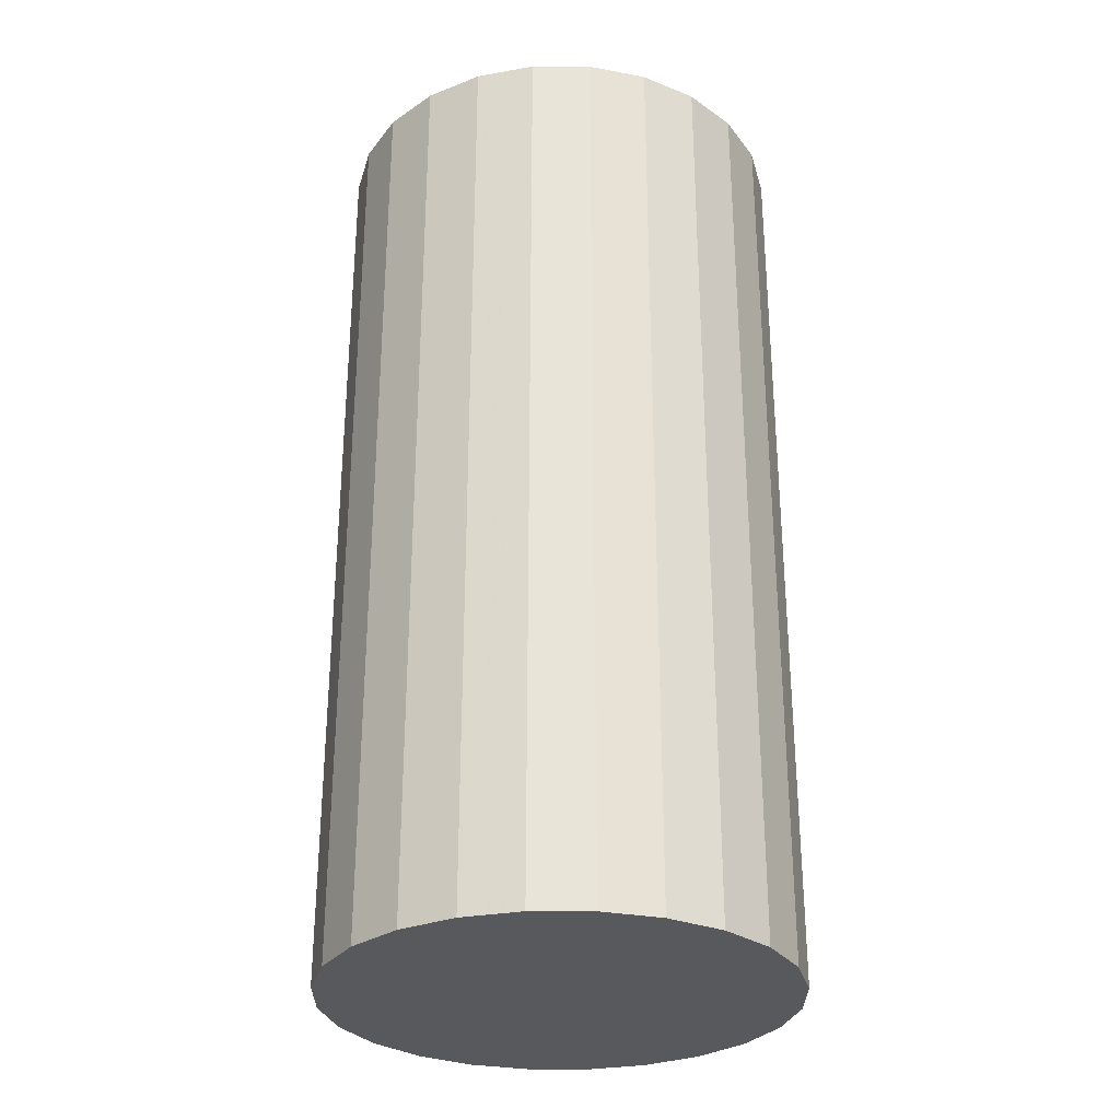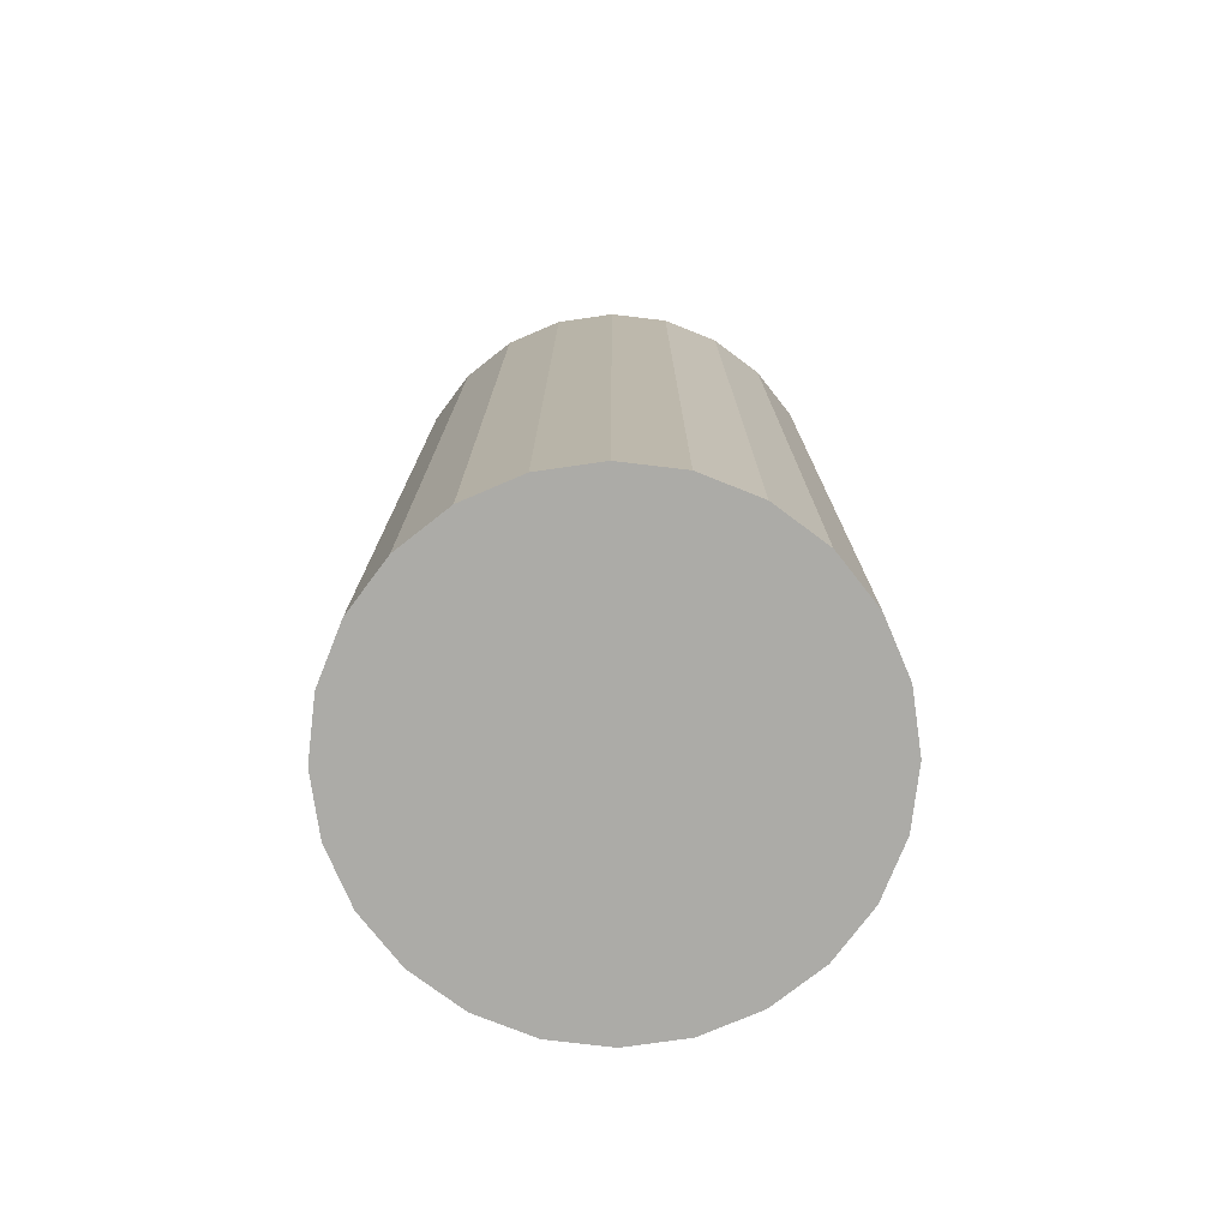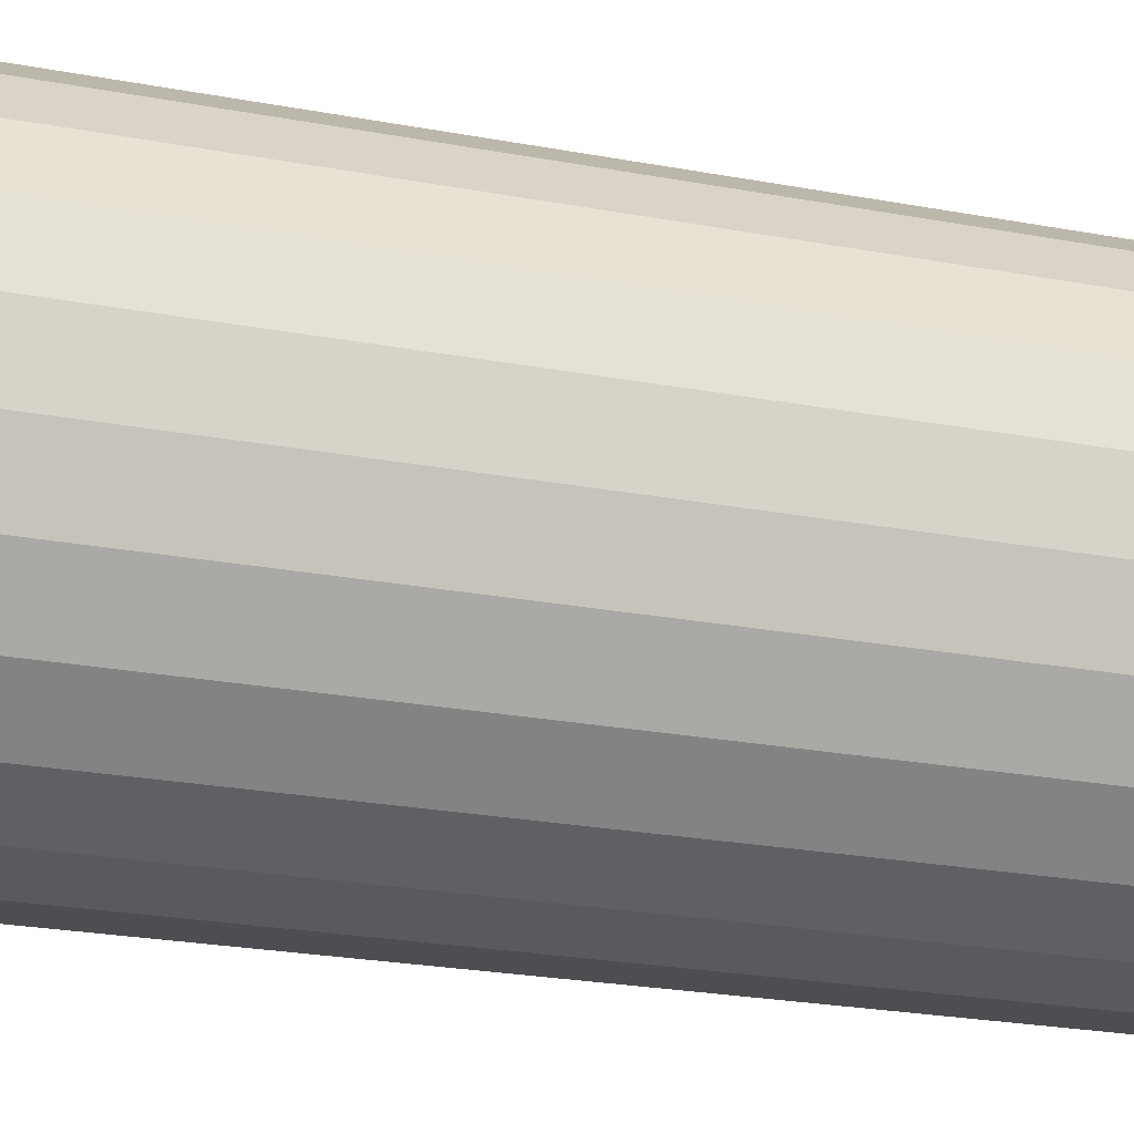
<metadata>
{"format":"obj","ext":"obj","renderer":"f3d","projection":"perspective","resolution":1024,"background":"white","views":[{"elev":-29.8,"azim":-67.8,"up":"+Z"},{"elev":-76.2,"azim":15.7,"up":"+Z"},{"elev":-24.3,"azim":72.8,"up":"+Y"}]}
</metadata>
<code>
v 0.01253 -0.0002218 0.01519
v 0.01253 -0.0002218 0.01447
v 0.01253 0.005702 0.01519
v 0.01253 0.005702 0.01447
v -0.01952 0.02781 0.01447
v -0.01952 0.02781 0.01591
v 0.01332 0.00274 0.01519
v 0.01332 0.00274 0.01447
v 0.01036 0.007871 0.01519
v 0.01036 0.007871 0.01447
v 0.005862 0.008462 0.01519
v 0.005862 0.008462 0.01447
v -2.048e-05 0.001212 0.01519
v -2.048e-05 0.001212 0.01447
v -0.03381 0.009185 0.01447
v -0.03381 0.009185 0.01591
v 0.02648 0.001244 0.01447
v 0.02648 0.001244 0.01591
v -0.0003224 -0.009293 0.01519
v -0.0003224 -0.009293 0.01447
v 0.01026 -0.0002853 0.01519
v 0.01026 -0.0002853 0.01447
v 0.00437 0.005603 0.01519
v 0.00437 0.005603 0.01447
v 0.003761 0.03088 0.01447
v 0.003761 0.03088 0.01591
v -0.02032 0.0292 -0.1155
v -0.02032 0.0292 0.01591
v -0.02032 -0.02671 -0.1155
v -0.02032 -0.02671 0.01591
v 0.01115 -0.02531 0.01447
v 0.01115 -0.02531 0.01591
v -0.03074 -0.01409 0.01447
v -0.03074 -0.01409 0.01591
v 0.0114 0.001667 0.01519
v 0.0114 0.001667 0.01447
v 0.0114 0.003814 0.01519
v 0.0114 0.003814 0.01447
v 0.00947 0.006333 0.01519
v 0.00947 0.006333 0.01447
v -0.01212 -0.02837 0.01447
v -0.01212 -0.02837 0.01591
v 0.008917 -0.001627 0.01519
v 0.008917 -0.001627 0.01447
v 0.003029 0.004261 0.01519
v 0.003029 0.004261 0.01447
v 0.01746 0.02298 0.01447
v 0.01746 0.02298 0.01591
v -0.004108 -0.00717 0.01519
v -0.004108 -0.00717 0.01447
v -0.03213 0.01738 -0.1155
v -0.03213 0.01738 0.01591
v -0.03213 -0.01489 -0.1155
v -0.03213 -0.01489 0.01591
v 0.01312 0.004274 0.01519
v 0.01312 0.004274 0.01447
v 0.01312 0.001207 0.01519
v 0.01312 0.001207 0.01447
v 0.002806 -0.01008 0.01519
v 0.002806 -0.01008 0.01447
v -0.00418 -0.02942 0.01447
v -0.00418 -0.02942 0.01591
v -0.00418 0.03352 -0.1155
v -0.00418 0.03352 0.01591
v -0.00418 0.03192 0.01447
v -0.00418 0.03192 0.01591
v -0.00418 -0.03103 -0.1155
v -0.00418 -0.03103 0.01591
v 0.01158 -0.001449 0.01519
v 0.01158 -0.001449 0.01447
v 0.01158 0.006929 0.01519
v 0.01158 0.006929 0.01447
v 0.01099 0.0006662 0.01519
v 0.01099 0.0006662 0.01447
v 0.01099 0.004814 0.01519
v 0.01099 0.004814 0.01447
v -0.003384 -0.01031 0.01519
v -0.003384 -0.01031 0.01447
v -0.003947 -0.002832 0.01519
v -0.003947 -0.002832 0.01447
v 0.02238 -0.01409 0.01447
v 0.02238 -0.01409 0.01591
v 0.02238 0.01658 0.01447
v 0.02238 0.01658 0.01591
v -0.01951 -0.02531 0.01447
v -0.01951 -0.02531 0.01591
v -0.004354 -0.0006314 0.01519
v -0.004354 -0.0006314 0.01447
v 0.01154 0.00274 0.01519
v 0.01154 0.00274 0.01447
v 0.003756 -0.02837 0.01447
v 0.003756 -0.02837 0.01591
v 0.008469 0.006747 0.01519
v 0.008469 0.006747 0.01447
v -0.03075 0.01658 0.01447
v -0.03075 0.01658 0.01591
v 0.01196 0.0292 -0.1155
v 0.01196 0.0292 0.01591
v 0.01196 -0.02671 -0.1155
v 0.01196 -0.02671 0.01591
v 0.02377 0.01738 -0.1155
v 0.02377 0.01738 0.01591
v 0.02377 -0.01489 -0.1155
v 0.02377 -0.01489 0.01591
v 0.001824 -0.008602 0.01519
v 0.001824 -0.008602 0.01447
v -0.004638 -0.004978 0.01519
v -0.004638 -0.004978 0.01447
v -0.01212 0.03088 0.01447
v -0.01212 0.03088 0.01591
v 0.01116 0.02781 0.01447
v 0.01116 0.02781 0.01591
v -0.00444 -0.003857 0.01519
v -0.00444 -0.003857 0.01447
v 0.004174 -0.02993 -0.1155
v 0.004174 -0.02993 0.01591
v 0.004174 0.03242 -0.1155
v 0.004174 0.03242 0.01591
v -0.003421 -0.008077 0.01519
v -0.003421 -0.008077 0.01447
v -0.03536 0.009598 -0.1155
v -0.03536 0.009598 0.01591
v -0.03536 -0.00711 -0.1155
v -0.03536 -0.00711 0.01591
v -0.006414 -0.004912 0.01519
v -0.006414 -0.004912 0.01447
v -0.005659 -0.008039 0.01519
v -0.005659 -0.008039 0.01447
v 0.006322 0.006747 0.01519
v 0.006322 0.006747 0.01447
v 0.0281 0.001244 -0.1155
v 0.0281 0.001244 0.01591
v 0.001343 -0.01079 0.01519
v 0.001343 -0.01079 0.01447
v -0.006132 -0.003312 0.01519
v -0.006132 -0.003312 0.01447
v -0.004678 -0.009333 0.01519
v -0.004678 -0.009333 0.01447
v 0.003207 0.006929 0.01519
v 0.003207 0.006929 0.01447
v -0.004524 -0.00611 0.01519
v -0.004524 -0.00611 0.01447
v -0.03382 -0.006631 0.01447
v -0.03382 -0.006631 0.01591
v 0.01864 0.02407 -0.1155
v 0.01864 0.02407 0.01591
v 0.01864 -0.02158 -0.1155
v 0.01864 -0.02158 0.01591
v -0.02586 -0.02044 0.01447
v -0.02586 -0.02044 0.01591
v 0.01033 0.005673 0.01519
v 0.01033 0.005673 0.01447
v -0.001455 -0.00918 0.01519
v -0.001455 -0.00918 0.01447
v 0.005322 0.006333 0.01519
v 0.005322 0.006333 0.01447
v -0.001872 -0.01091 0.01519
v -0.001872 -0.01091 0.01447
v -0.005428 -0.001849 0.01519
v -0.005428 -0.001849 0.01447
v -0.03486 0.001244 0.01447
v -0.03486 0.001244 0.01591
v 0.002818 -0.007725 0.01519
v 0.002818 -0.007725 0.01447
v -0.00307 -0.001837 0.01519
v -0.00307 -0.001837 0.01447
v -0.006252 -0.006528 0.01519
v -0.006252 -0.006528 0.01447
v 0.0175 -0.02044 0.01447
v 0.0175 -0.02044 0.01591
v -0.027 0.02407 -0.1155
v -0.027 0.02407 0.01591
v -0.027 -0.02158 -0.1155
v -0.027 -0.02158 0.01591
v 0.004024 -0.009009 0.01519
v 0.004024 -0.009009 0.01447
v -0.002514 -0.008764 0.01519
v -0.002514 -0.008764 0.01447
v 0.0007984 -0.009096 0.01519
v 0.0007984 -0.009096 0.01447
v -0.0002563 -0.01107 0.01519
v -0.0002563 -0.01107 0.01447
v 0.008929 0.008463 0.01519
v 0.008929 0.008463 0.01447
v 0.004434 0.007871 0.01519
v 0.004434 0.007871 0.01447
v 0.027 0.009598 -0.1155
v 0.027 0.009598 0.01591
v 0.027 -0.00711 -0.1155
v 0.027 -0.00711 0.01591
v 0.007396 0.008664 0.01519
v 0.007396 0.008664 0.01447
v 0.007396 0.006888 0.01519
v 0.007396 0.006888 0.01447
v -0.03646 0.001244 -0.1155
v -0.03646 0.001244 0.01591
v -0.02587 0.02294 0.01447
v -0.02587 0.02294 0.01591
v 0.02544 0.00918 0.01447
v 0.02544 0.00918 0.01591
v 0.02544 -0.006692 0.01447
v 0.02544 -0.006692 0.01591
v -0.01253 -0.02993 -0.1155
v -0.01253 -0.02993 0.01591
v -0.01253 0.03242 -0.1155
v -0.01253 0.03242 0.01591
v 0.005867 -0.004676 0.01519
v 0.005867 -0.004676 0.01447
f 145 102 101
f 101 188 187
f 102 145 146
f 188 101 102
f 132 187 188
f 98 102 146
f 102 84 188
f 187 132 131
f 188 200 132
f 102 98 48
f 84 102 48
f 188 84 200
f 132 189 131
f 132 200 18
f 112 98 118
f 48 98 112
f 48 83 84
f 84 199 200
f 189 132 190
f 200 17 18
f 132 18 190
f 26 118 64
f 112 118 26
f 112 47 48
f 83 48 47
f 199 84 83
f 17 200 199
f 190 103 189
f 17 202 18
f 190 18 202
f 66 64 206
f 26 64 66
f 26 111 112
f 47 112 111
f 111 83 47
f 83 25 199
f 199 65 17
f 103 190 104
f 202 17 201
f 190 202 104
f 110 206 28
f 66 206 110
f 66 25 26
f 111 26 25
f 83 111 25
f 199 25 65
f 17 65 109
f 104 147 103
f 17 109 201
f 201 82 202
f 104 202 82
f 110 28 6
f 109 66 110
f 25 66 65
f 66 109 65
f 147 104 148
f 6 28 172
f 201 109 72
f 82 201 81
f 104 82 148
f 5 110 6
f 110 5 109
f 148 99 147
f 6 172 198
f 72 109 10
f 4 201 72
f 201 4 81
f 81 170 82
f 148 82 170
f 6 197 5
f 10 109 5
f 99 148 100
f 96 172 52
f 198 172 96
f 197 6 198
f 10 71 72
f 72 3 4
f 81 4 56
f 170 81 169
f 148 170 32
f 88 5 197
f 10 5 184
f 148 32 100
f 100 115 99
f 96 52 16
f 95 198 96
f 198 95 197
f 71 10 9
f 3 72 71
f 55 4 3
f 4 55 56
f 81 56 8
f 81 176 169
f 169 32 170
f 140 5 88
f 88 197 95
f 184 5 192
f 184 9 10
f 100 32 92
f 115 100 116
f 16 52 122
f 15 96 16
f 96 15 95
f 9 3 71
f 3 9 55
f 7 56 55
f 56 7 8
f 81 8 58
f 81 70 176
f 169 176 31
f 32 169 31
f 186 5 140
f 87 140 88
f 88 95 160
f 192 5 12
f 192 183 184
f 9 184 183
f 31 92 32
f 100 92 116
f 116 67 115
f 16 122 162
f 16 161 15
f 91 95 15
f 55 9 183
f 55 183 7
f 7 58 8
f 81 58 2
f 81 2 70
f 69 176 70
f 31 176 60
f 12 5 186
f 139 186 140
f 140 87 139
f 88 159 87
f 160 95 136
f 159 88 160
f 11 192 12
f 183 192 191
f 92 31 91
f 116 92 62
f 67 116 68
f 162 122 196
f 161 16 162
f 61 15 161
f 31 95 91
f 91 15 61
f 7 183 191
f 58 7 57
f 57 2 58
f 1 70 2
f 176 69 175
f 70 1 69
f 175 60 176
f 31 60 134
f 185 12 186
f 186 139 185
f 23 139 87
f 79 87 159
f 136 95 126
f 135 160 136
f 160 135 159
f 192 11 191
f 12 185 11
f 91 62 92
f 116 62 68
f 204 67 68
f 162 196 144
f 144 161 162
f 61 161 41
f 138 95 31
f 62 91 61
f 7 191 151
f 7 75 57
f 2 57 1
f 69 21 175
f 1 73 69
f 60 175 59
f 59 134 60
f 31 134 182
f 155 185 139
f 155 139 23
f 23 87 45
f 165 87 79
f 79 159 113
f 126 95 168
f 125 136 126
f 136 125 135
f 113 159 135
f 39 191 11
f 193 11 185
f 68 62 42
f 67 204 203
f 68 42 204
f 144 196 124
f 161 144 143
f 41 161 143
f 41 62 61
f 128 95 138
f 31 78 138
f 191 39 151
f 7 151 75
f 57 75 37
f 57 89 1
f 69 73 21
f 175 21 43
f 1 35 73
f 175 105 59
f 134 59 133
f 133 182 134
f 31 182 158
f 129 185 155
f 24 155 23
f 45 87 13
f 46 23 45
f 13 87 165
f 80 165 79
f 114 79 113
f 168 95 128
f 168 125 126
f 107 135 125
f 113 135 107
f 39 11 93
f 93 11 193
f 193 185 129
f 62 41 42
f 30 203 204
f 204 42 86
f 53 124 123
f 144 124 34
f 34 143 144
f 41 143 33
f 138 127 128
f 31 158 78
f 78 137 138
f 39 152 151
f 151 76 75
f 75 38 37
f 57 37 89
f 1 89 35
f 74 21 73
f 22 43 21
f 175 43 207
f 36 73 35
f 175 163 105
f 59 105 179
f 59 179 133
f 182 133 181
f 182 157 158
f 156 129 155
f 155 24 156
f 23 46 24
f 45 13 43
f 43 46 45
f 166 13 165
f 165 80 166
f 79 114 80
f 113 108 114
f 128 167 168
f 125 168 167
f 107 125 141
f 108 113 107
f 93 40 39
f 193 94 93
f 130 193 129
f 85 42 41
f 203 30 29
f 204 86 30
f 42 85 86
f 124 53 54
f 34 124 54
f 143 34 33
f 41 33 85
f 127 138 137
f 167 128 127
f 158 77 78
f 137 78 77
f 152 39 40
f 76 151 152
f 38 75 76
f 90 37 38
f 37 90 89
f 90 35 89
f 21 74 22
f 73 36 74
f 43 22 44
f 43 13 207
f 175 207 163
f 35 90 36
f 164 105 163
f 106 179 105
f 133 179 19
f 133 19 181
f 157 182 181
f 77 158 157
f 129 156 130
f 22 156 24
f 22 24 46
f 46 43 44
f 13 166 14
f 106 166 80
f 180 80 114
f 20 114 108
f 119 125 167
f 141 125 49
f 141 108 107
f 40 93 94
f 94 193 194
f 193 130 194
f 174 29 30
f 30 86 150
f 149 86 85
f 173 54 53
f 34 54 150
f 150 33 34
f 85 33 149
f 77 127 137
f 157 167 127
f 40 76 152
f 76 94 38
f 38 194 90
f 74 156 22
f 36 156 74
f 22 46 44
f 13 208 207
f 208 163 207
f 90 194 36
f 105 164 106
f 163 208 164
f 179 106 180
f 180 19 179
f 181 19 153
f 181 119 157
f 157 127 77
f 36 130 156
f 164 14 166
f 208 13 14
f 164 166 106
f 106 80 180
f 180 114 20
f 20 108 154
f 49 125 119
f 157 119 167
f 49 142 141
f 108 141 142
f 76 40 94
f 38 94 194
f 36 194 130
f 29 174 173
f 30 54 174
f 86 149 150
f 30 150 54
f 54 173 174
f 33 150 149
f 14 164 208
f 19 180 20
f 19 154 153
f 181 153 177
f 181 177 119
f 154 108 142
f 154 19 20
f 119 50 49
f 142 49 50
f 178 153 154
f 153 178 177
f 177 120 119
f 154 142 50
f 50 119 120
f 154 50 178
f 120 177 178
f 178 50 120
f 97 146 145
f 146 97 98
f 117 98 97
f 63 118 117
f 98 117 118
f 118 63 64
f 206 63 205
f 63 206 64
f 205 28 206
f 28 205 27
f 27 172 28
f 172 27 171
f 171 52 172
f 52 171 51
f 51 122 52
f 122 51 121
f 121 196 122
f 196 121 195
f 123 196 195
f 196 123 124
f 101 97 145
f 97 101 187
f 145 97 101
f 187 101 97
f 145 146 97
f 101 102 145
f 187 188 101
f 97 187 117
f 117 187 97
f 98 97 146
f 146 145 102
f 102 101 188
f 188 187 132
f 117 187 63
f 63 187 117
f 97 98 117
f 146 102 98
f 188 84 102
f 131 132 187
f 132 200 188
f 63 187 131
f 131 187 63
f 117 118 63
f 118 117 98
f 48 98 102
f 48 102 84
f 200 84 188
f 131 189 132
f 18 200 132
f 63 131 205
f 205 131 63
f 64 63 118
f 118 98 112
f 112 98 48
f 84 83 48
f 200 199 84
f 190 132 189
f 205 131 189
f 189 131 205
f 18 17 200
f 190 18 132
f 205 63 206
f 64 206 63
f 64 118 26
f 26 118 112
f 48 47 112
f 47 48 83
f 83 84 199
f 199 200 17
f 189 103 190
f 205 189 27
f 27 189 205
f 18 202 17
f 202 18 190
f 206 28 205
f 206 64 66
f 66 64 26
f 112 111 26
f 111 112 47
f 47 83 111
f 199 25 83
f 17 65 199
f 104 190 103
f 27 189 103
f 103 189 27
f 27 205 28
f 201 17 202
f 104 202 190
f 28 206 110
f 110 206 66
f 26 25 66
f 25 26 111
f 25 111 83
f 65 25 199
f 109 65 17
f 103 147 104
f 27 103 171
f 171 103 27
f 28 172 27
f 201 109 17
f 202 82 201
f 82 202 104
f 6 28 110
f 110 66 109
f 65 66 25
f 65 109 66
f 148 104 147
f 171 103 147
f 147 103 171
f 171 27 172
f 172 28 6
f 72 109 201
f 81 201 82
f 148 82 104
f 6 110 5
f 109 5 110
f 147 99 148
f 171 147 51
f 51 147 171
f 172 52 171
f 198 172 6
f 10 109 72
f 72 201 4
f 81 4 201
f 82 170 81
f 170 82 148
f 5 197 6
f 5 109 10
f 100 148 99
f 51 147 99
f 99 147 51
f 51 171 52
f 52 172 96
f 96 172 198
f 198 6 197
f 72 71 10
f 4 3 72
f 56 4 81
f 169 81 170
f 32 170 148
f 197 5 88
f 184 5 10
f 100 32 148
f 99 115 100
f 51 99 121
f 121 99 51
f 52 122 51
f 16 52 96
f 96 198 95
f 197 95 198
f 9 10 71
f 71 72 3
f 3 4 55
f 56 55 4
f 8 56 81
f 169 176 81
f 170 32 169
f 88 5 140
f 95 197 88
f 192 5 184
f 10 9 184
f 92 32 100
f 116 100 115
f 121 99 115
f 115 99 121
f 121 51 122
f 122 52 16
f 16 96 15
f 95 15 96
f 71 3 9
f 55 9 3
f 55 56 7
f 8 7 56
f 58 8 81
f 176 70 81
f 31 176 169
f 31 169 32
f 140 5 186
f 88 140 87
f 160 95 88
f 12 5 192
f 184 183 192
f 183 184 9
f 32 92 31
f 116 92 100
f 115 67 116
f 121 115 195
f 195 115 121
f 122 196 121
f 162 122 16
f 15 161 16
f 15 95 91
f 183 9 55
f 7 183 55
f 8 58 7
f 2 58 81
f 70 2 81
f 70 176 69
f 60 176 31
f 186 5 12
f 140 186 139
f 139 87 140
f 87 159 88
f 136 95 160
f 160 88 159
f 12 192 11
f 191 192 183
f 91 31 92
f 62 92 116
f 68 116 67
f 195 115 67
f 67 115 195
f 195 121 196
f 196 122 162
f 162 16 161
f 161 15 61
f 91 95 31
f 61 15 91
f 191 183 7
f 57 7 58
f 58 2 57
f 2 70 1
f 175 69 176
f 69 1 70
f 176 60 175
f 134 60 31
f 186 12 185
f 185 139 186
f 87 139 23
f 159 87 79
f 126 95 136
f 136 160 135
f 159 135 160
f 191 11 192
f 11 185 12
f 92 62 91
f 68 62 116
f 68 67 204
f 195 67 123
f 123 67 195
f 195 196 123
f 144 196 162
f 162 161 144
f 41 161 61
f 31 95 138
f 61 91 62
f 151 191 7
f 57 75 7
f 1 57 2
f 175 21 69
f 69 73 1
f 59 175 60
f 60 134 59
f 182 134 31
f 139 185 155
f 23 139 155
f 45 87 23
f 79 87 165
f 113 159 79
f 168 95 126
f 126 136 125
f 135 125 136
f 135 159 113
f 11 191 39
f 185 11 193
f 42 62 68
f 203 204 67
f 204 42 68
f 123 67 203
f 203 67 123
f 124 123 196
f 124 196 144
f 143 144 161
f 143 161 41
f 61 62 41
f 138 95 128
f 138 78 31
f 151 39 191
f 75 151 7
f 37 75 57
f 1 89 57
f 21 73 69
f 43 21 175
f 73 35 1
f 59 105 175
f 133 59 134
f 134 182 133
f 158 182 31
f 155 185 129
f 23 155 24
f 13 87 45
f 45 23 46
f 165 87 13
f 79 165 80
f 113 79 114
f 128 95 168
f 126 125 168
f 125 135 107
f 107 135 113
f 93 11 39
f 193 11 93
f 129 185 193
f 42 41 62
f 204 203 30
f 86 42 204
f 123 203 53
f 53 203 123
f 123 124 53
f 34 124 144
f 144 143 34
f 33 143 41
f 128 127 138
f 78 158 31
f 138 137 78
f 151 152 39
f 75 76 151
f 37 38 75
f 89 37 57
f 35 89 1
f 73 21 74
f 21 43 22
f 207 43 175
f 35 73 36
f 105 163 175
f 179 105 59
f 133 179 59
f 181 133 182
f 158 157 182
f 155 129 156
f 156 24 155
f 24 46 23
f 43 13 45
f 45 46 43
f 165 13 166
f 166 80 165
f 80 114 79
f 114 108 113
f 168 167 128
f 167 168 125
f 141 125 107
f 107 113 108
f 39 40 93
f 93 94 193
f 129 193 130
f 41 42 85
f 29 30 203
f 30 86 204
f 86 85 42
f 53 203 29
f 29 203 53
f 54 53 124
f 54 124 34
f 33 34 143
f 85 33 41
f 137 138 127
f 127 128 167
f 78 77 158
f 77 78 137
f 40 39 152
f 152 151 76
f 76 75 38
f 38 37 90
f 89 90 37
f 89 35 90
f 22 74 21
f 74 36 73
f 44 22 43
f 207 13 43
f 163 207 175
f 36 90 35
f 163 105 164
f 105 179 106
f 19 179 133
f 181 19 133
f 181 182 157
f 157 158 77
f 130 156 129
f 24 156 22
f 46 24 22
f 44 43 46
f 14 166 13
f 80 166 106
f 114 80 180
f 108 114 20
f 167 125 119
f 49 125 141
f 107 108 141
f 94 93 40
f 194 193 94
f 194 130 193
f 30 29 174
f 150 86 30
f 85 86 149
f 53 29 173
f 173 29 53
f 53 54 173
f 150 54 34
f 34 33 150
f 149 33 85
f 137 127 77
f 127 167 157
f 152 76 40
f 38 94 76
f 90 194 38
f 22 156 74
f 74 156 36
f 44 46 22
f 207 208 13
f 207 163 208
f 36 194 90
f 106 164 105
f 164 208 163
f 180 106 179
f 179 19 180
f 153 19 181
f 157 119 181
f 77 127 157
f 156 130 36
f 166 14 164
f 14 13 208
f 106 166 164
f 180 80 106
f 20 114 180
f 154 108 20
f 119 125 49
f 167 119 157
f 141 142 49
f 142 141 108
f 94 40 76
f 194 94 38
f 130 194 36
f 173 174 29
f 174 54 30
f 150 149 86
f 54 150 30
f 174 173 54
f 149 150 33
f 208 164 14
f 20 180 19
f 153 154 19
f 177 153 181
f 119 177 181
f 142 108 154
f 20 19 154
f 49 50 119
f 50 49 142
f 154 153 178
f 177 178 153
f 119 120 177
f 50 142 154
f 120 119 50
f 178 50 154
f 178 177 120
f 120 50 178

</code>
